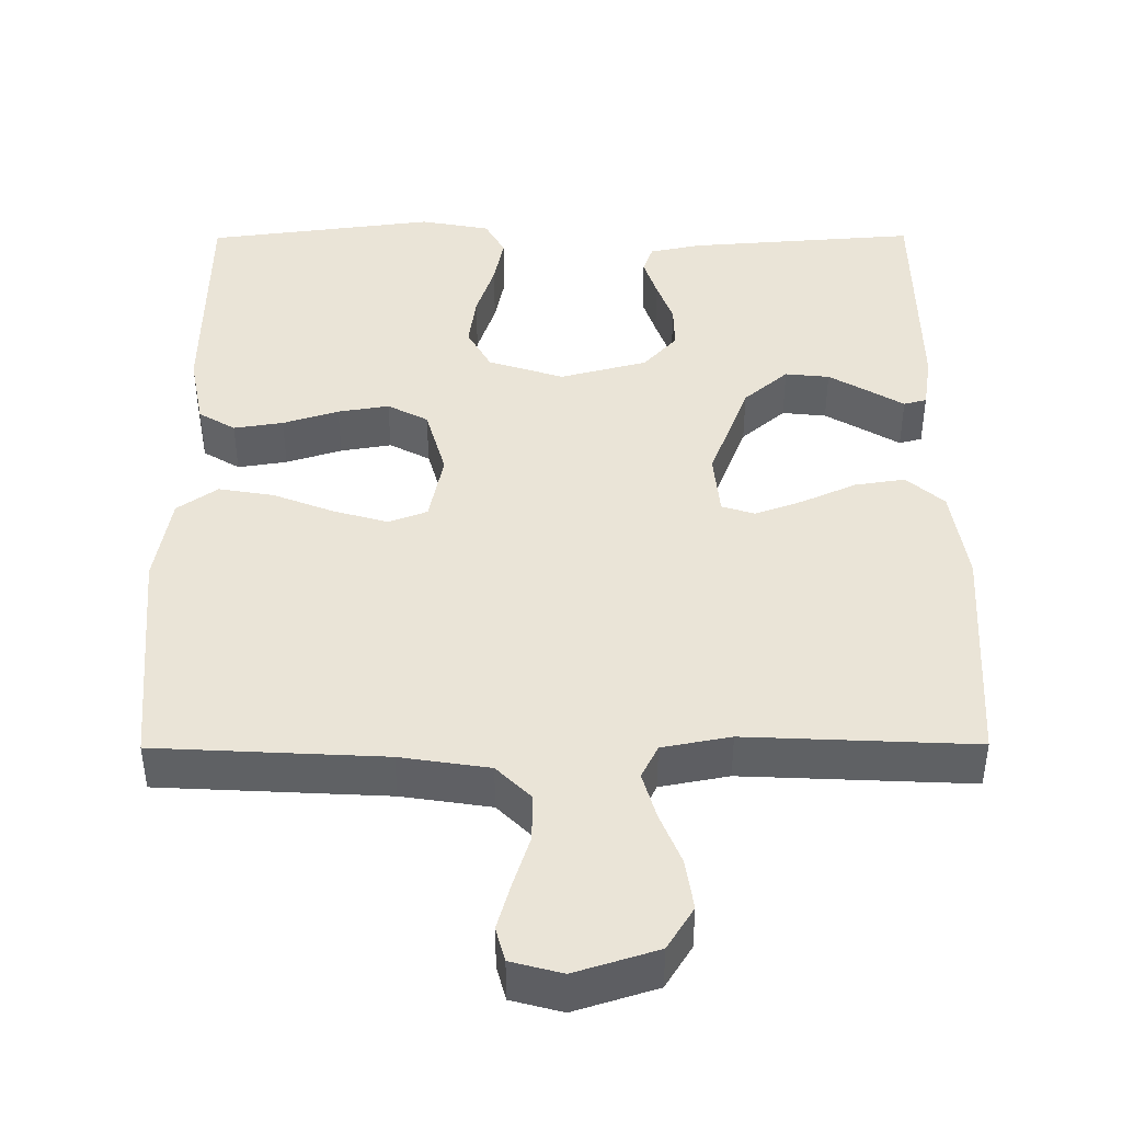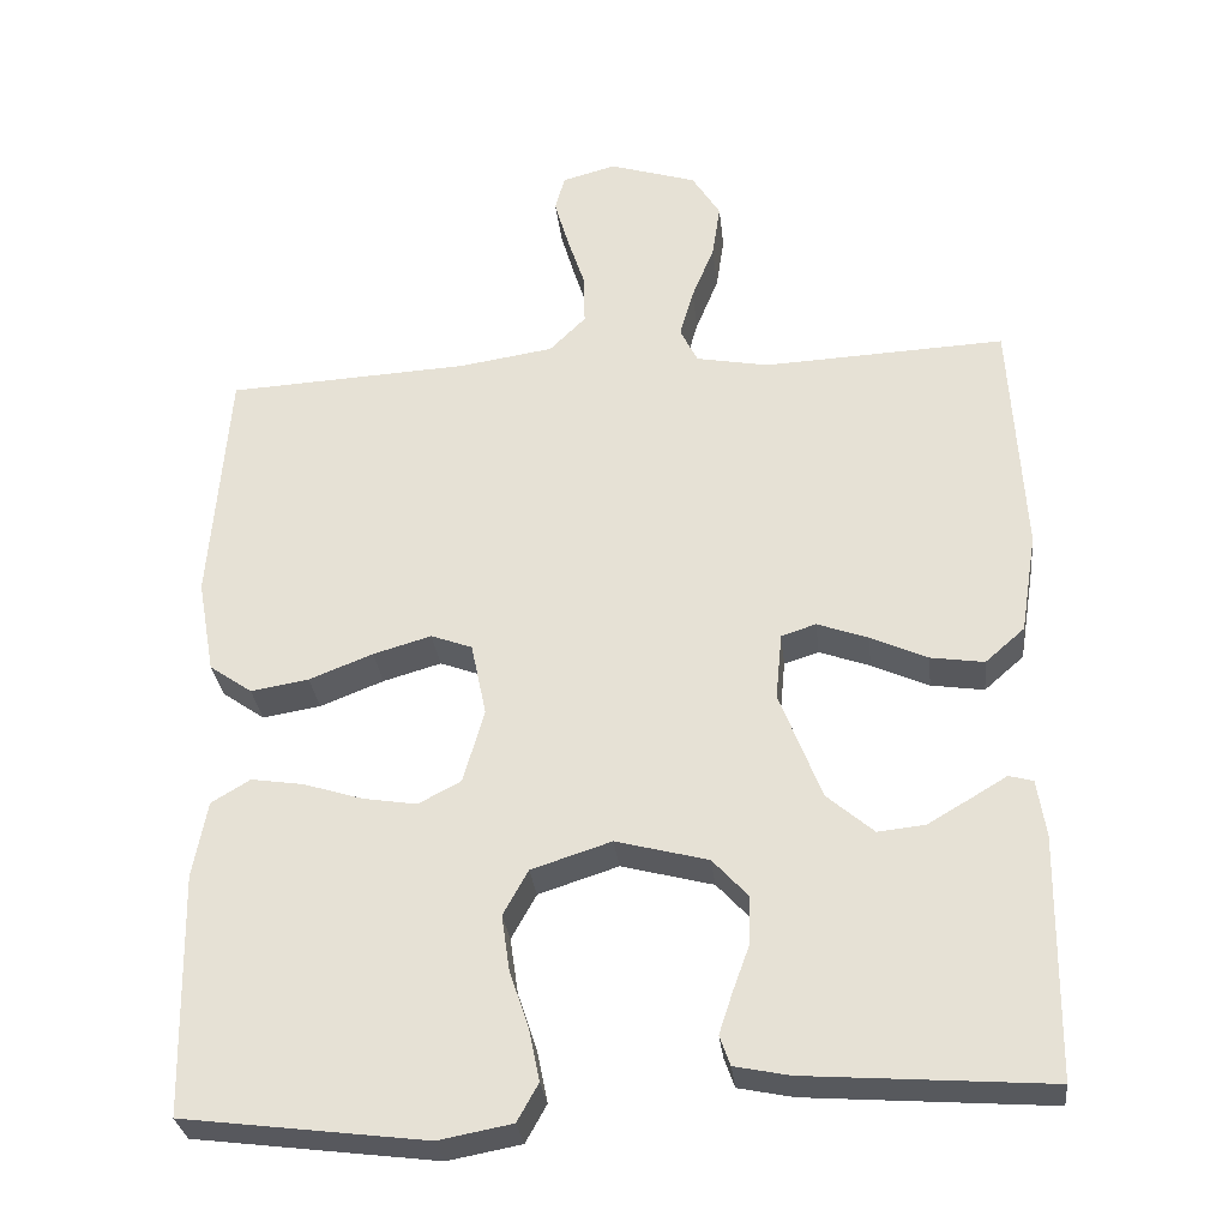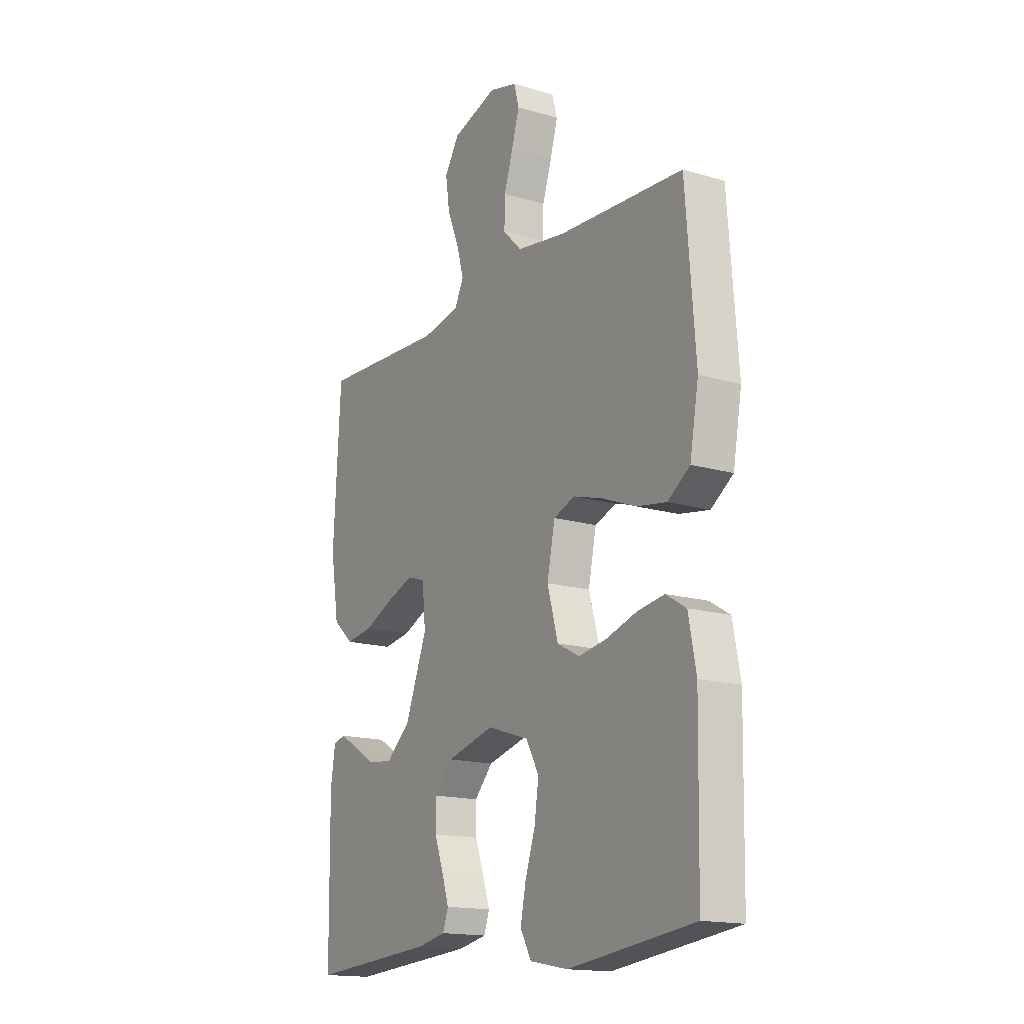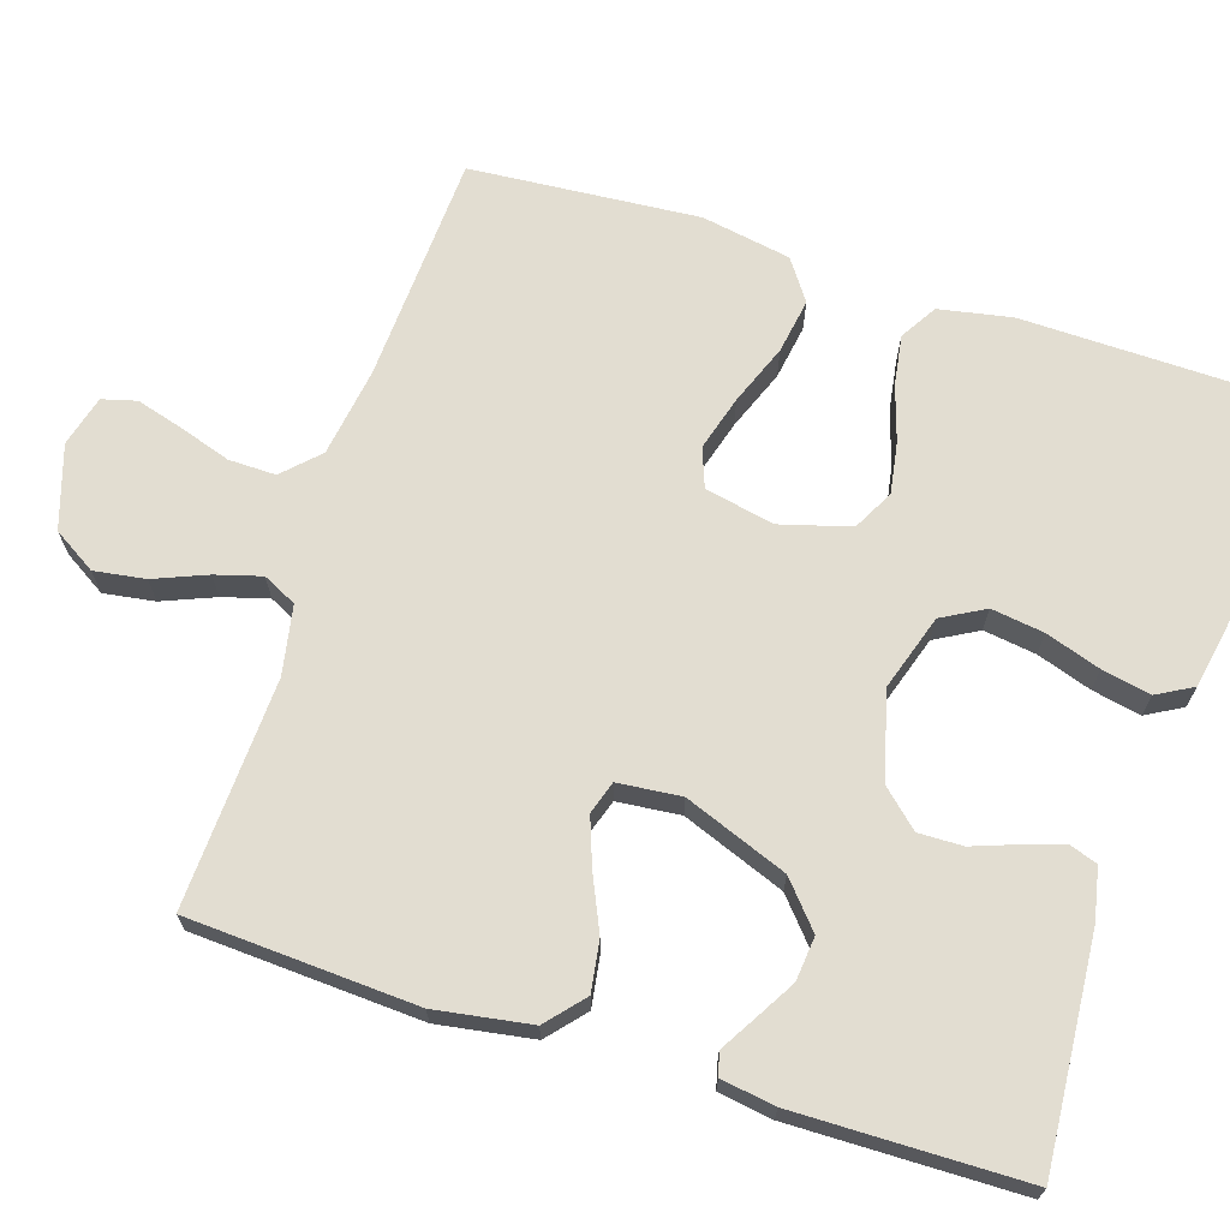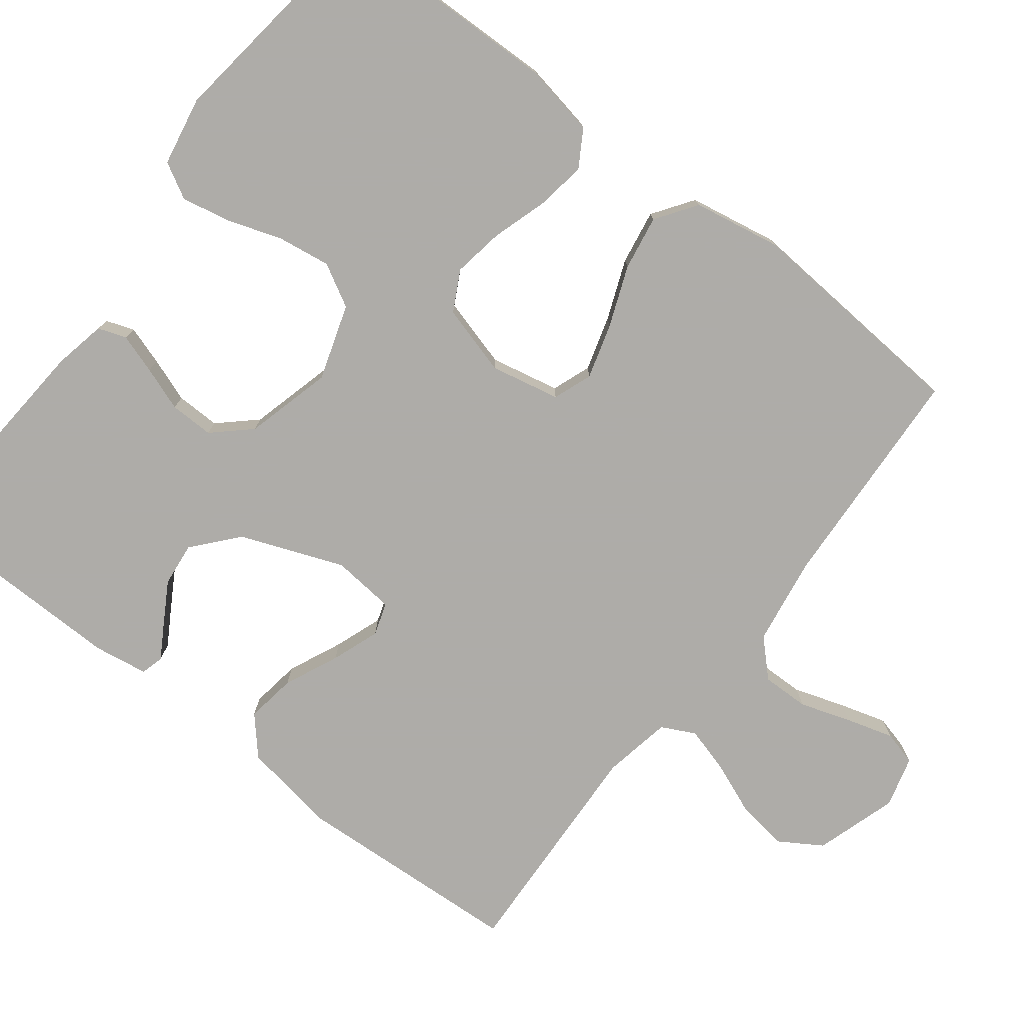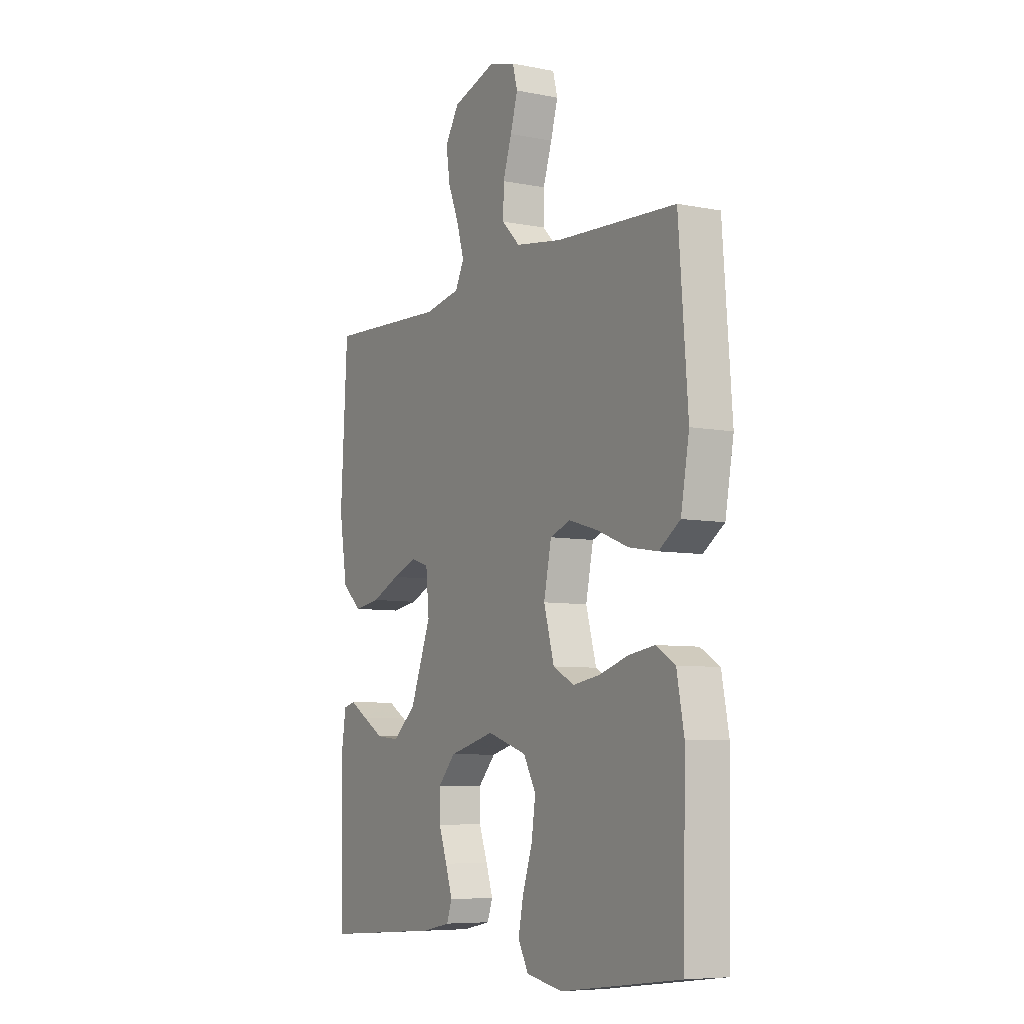
<metadata>
{"format":"obj","ext":"obj","renderer":"f3d","projection":"perspective","resolution":1024,"background":"white","views":[{"elev":43.7,"azim":-0.3,"up":"+Y"},{"elev":-30.2,"azim":6.3,"up":"+Z"},{"elev":-16.1,"azim":-121.5,"up":"+Z"},{"elev":68.4,"azim":107.7,"up":"+Y"},{"elev":-77.0,"azim":-127.6,"up":"+Y"},{"elev":-7.0,"azim":-119.8,"up":"+Z"}]}
</metadata>
<code>
v 0.5 0.07 0.5
v 0.517 0.07 0.2
v 0.497 0.07 0.075
v 0.448 0.07 0.032
v 0.382 0.07 0.042
v 0.311 0.07 0.074
v 0.248 0.07 0.097
v 0.205 0.07 0.083
v 0.197 0.07 0
v 0.249 0.07 -0.135
v 0.307 0.07 -0.185
v 0.365 0.07 -0.179
v 0.418 0.07 -0.148
v 0.463 0.07 -0.121
v 0.493 0.07 -0.129
v 0.504 0.07 -0.2
v 0.5 0.07 -0.5
v 0.2 0.07 -0.478
v 0.132 0.07 -0.464
v 0.119 0.07 -0.427
v 0.136 0.07 -0.375
v 0.157 0.07 -0.317
v 0.158 0.07 -0.259
v 0.114 0.07 -0.211
v 0 0.07 -0.181
v -0.099 0.07 -0.213
v -0.13 0.07 -0.269
v -0.12 0.07 -0.338
v -0.096 0.07 -0.41
v -0.083 0.07 -0.474
v -0.109 0.07 -0.521
v -0.2 0.07 -0.538
v -0.5 0.07 -0.5
v -0.506 0.07 -0.2
v -0.488 0.07 -0.105
v -0.44 0.07 -0.076
v -0.375 0.07 -0.086
v -0.302 0.07 -0.109
v -0.235 0.07 -0.12
v -0.182 0.07 -0.092
v -0.156 0.07 0
v -0.175 0.07 0.091
v -0.226 0.07 0.11
v -0.298 0.07 0.089
v -0.377 0.07 0.058
v -0.449 0.07 0.046
v -0.502 0.07 0.083
v -0.523 0.07 0.2
v -0.5 0.07 0.5
v -0.2 0.07 0.516
v -0.083 0.07 0.534
v -0.038 0.07 0.579
v -0.039 0.07 0.641
v -0.061 0.07 0.708
v -0.079 0.07 0.77
v -0.067 0.07 0.815
v 0 0.07 0.833
v 0.108 0.07 0.799
v 0.143 0.07 0.743
v 0.133 0.07 0.676
v 0.105 0.07 0.607
v 0.088 0.07 0.547
v 0.11 0.07 0.503
v 0.2 0.07 0.486
v 0.5 0 0.5
v 0.517 0 0.2
v 0.497 0 0.075
v 0.448 0 0.032
v 0.382 0 0.042
v 0.311 0 0.074
v 0.248 0 0.097
v 0.205 0 0.083
v 0.197 0 0
v 0.249 0 -0.135
v 0.307 0 -0.185
v 0.365 0 -0.179
v 0.418 0 -0.148
v 0.463 0 -0.121
v 0.493 0 -0.129
v 0.504 0 -0.2
v 0.5 0 -0.5
v 0.2 0 -0.478
v 0.132 0 -0.464
v 0.119 0 -0.427
v 0.136 0 -0.375
v 0.157 0 -0.317
v 0.158 0 -0.259
v 0.114 0 -0.211
v 0 0 -0.181
v -0.099 0 -0.213
v -0.13 0 -0.269
v -0.12 0 -0.338
v -0.096 0 -0.41
v -0.083 0 -0.474
v -0.109 0 -0.521
v -0.2 0 -0.538
v -0.5 0 -0.5
v -0.506 0 -0.2
v -0.488 0 -0.105
v -0.44 0 -0.076
v -0.375 0 -0.086
v -0.302 0 -0.109
v -0.235 0 -0.12
v -0.182 0 -0.092
v -0.156 0 0
v -0.175 0 0.091
v -0.226 0 0.11
v -0.298 0 0.089
v -0.377 0 0.058
v -0.449 0 0.046
v -0.502 0 0.083
v -0.523 0 0.2
v -0.5 0 0.5
v -0.2 0 0.516
v -0.083 0 0.534
v -0.038 0 0.579
v -0.039 0 0.641
v -0.061 0 0.708
v -0.079 0 0.77
v -0.067 0 0.815
v 0 0 0.833
v 0.108 0 0.799
v 0.143 0 0.743
v 0.133 0 0.676
v 0.105 0 0.607
v 0.088 0 0.547
v 0.11 0 0.503
v 0.2 0 0.486
f 58 59 60 61
f 58 61 62
f 57 58 62
f 56 57 62
f 53 54 55 56
f 53 56 62 63
f 47 48 49 50
f 47 50 51
f 44 45 46 47
f 43 44 47 51
f 42 43 51 52
f 35 36 37 38
f 35 38 39
f 34 35 39
f 33 34 39
f 32 33 39 40
f 28 29 30 31
f 27 28 31 32
f 19 20 21 22
f 17 18 19 22
f 17 22 23
f 16 17 23 24
f 13 14 15 16
f 12 13 16
f 11 12 16 24
f 3 4 5 6
f 3 6 7
f 64 1 2 3
f 63 64 3 7
f 52 53 63 7
f 41 42 52 7
f 27 32 40 41
f 26 27 41
f 25 26 41
f 10 11 24 25
f 9 10 25 41
f 8 9 41
f 7 8 41
f 125 124 123 122
f 126 125 122
f 126 122 121
f 126 121 120
f 120 119 118 117
f 127 126 120 117
f 114 113 112 111
f 115 114 111
f 111 110 109 108
f 115 111 108 107
f 116 115 107 106
f 102 101 100 99
f 103 102 99
f 103 99 98
f 103 98 97
f 104 103 97 96
f 95 94 93 92
f 96 95 92 91
f 86 85 84 83
f 86 83 82 81
f 87 86 81
f 88 87 81 80
f 80 79 78 77
f 80 77 76
f 88 80 76 75
f 70 69 68 67
f 71 70 67
f 67 66 65 128
f 71 67 128 127
f 71 127 117 116
f 71 116 106 105
f 105 104 96 91
f 105 91 90
f 105 90 89
f 89 88 75 74
f 105 89 74 73
f 105 73 72
f 105 72 71
f 1 65 66 2
f 2 66 67 3
f 3 67 68 4
f 4 68 69 5
f 5 69 70 6
f 6 70 71 7
f 7 71 72 8
f 8 72 73 9
f 9 73 74 10
f 10 74 75 11
f 11 75 76 12
f 12 76 77 13
f 13 77 78 14
f 14 78 79 15
f 15 79 80 16
f 16 80 81 17
f 17 81 82 18
f 18 82 83 19
f 19 83 84 20
f 20 84 85 21
f 21 85 86 22
f 22 86 87 23
f 23 87 88 24
f 24 88 89 25
f 25 89 90 26
f 26 90 91 27
f 27 91 92 28
f 28 92 93 29
f 29 93 94 30
f 30 94 95 31
f 31 95 96 32
f 32 96 97 33
f 33 97 98 34
f 34 98 99 35
f 35 99 100 36
f 36 100 101 37
f 37 101 102 38
f 38 102 103 39
f 39 103 104 40
f 40 104 105 41
f 41 105 106 42
f 42 106 107 43
f 43 107 108 44
f 44 108 109 45
f 45 109 110 46
f 46 110 111 47
f 47 111 112 48
f 48 112 113 49
f 49 113 114 50
f 50 114 115 51
f 51 115 116 52
f 52 116 117 53
f 53 117 118 54
f 54 118 119 55
f 55 119 120 56
f 56 120 121 57
f 57 121 122 58
f 58 122 123 59
f 59 123 124 60
f 60 124 125 61
f 61 125 126 62
f 62 126 127 63
f 63 127 128 64
f 64 128 65 1

</code>
